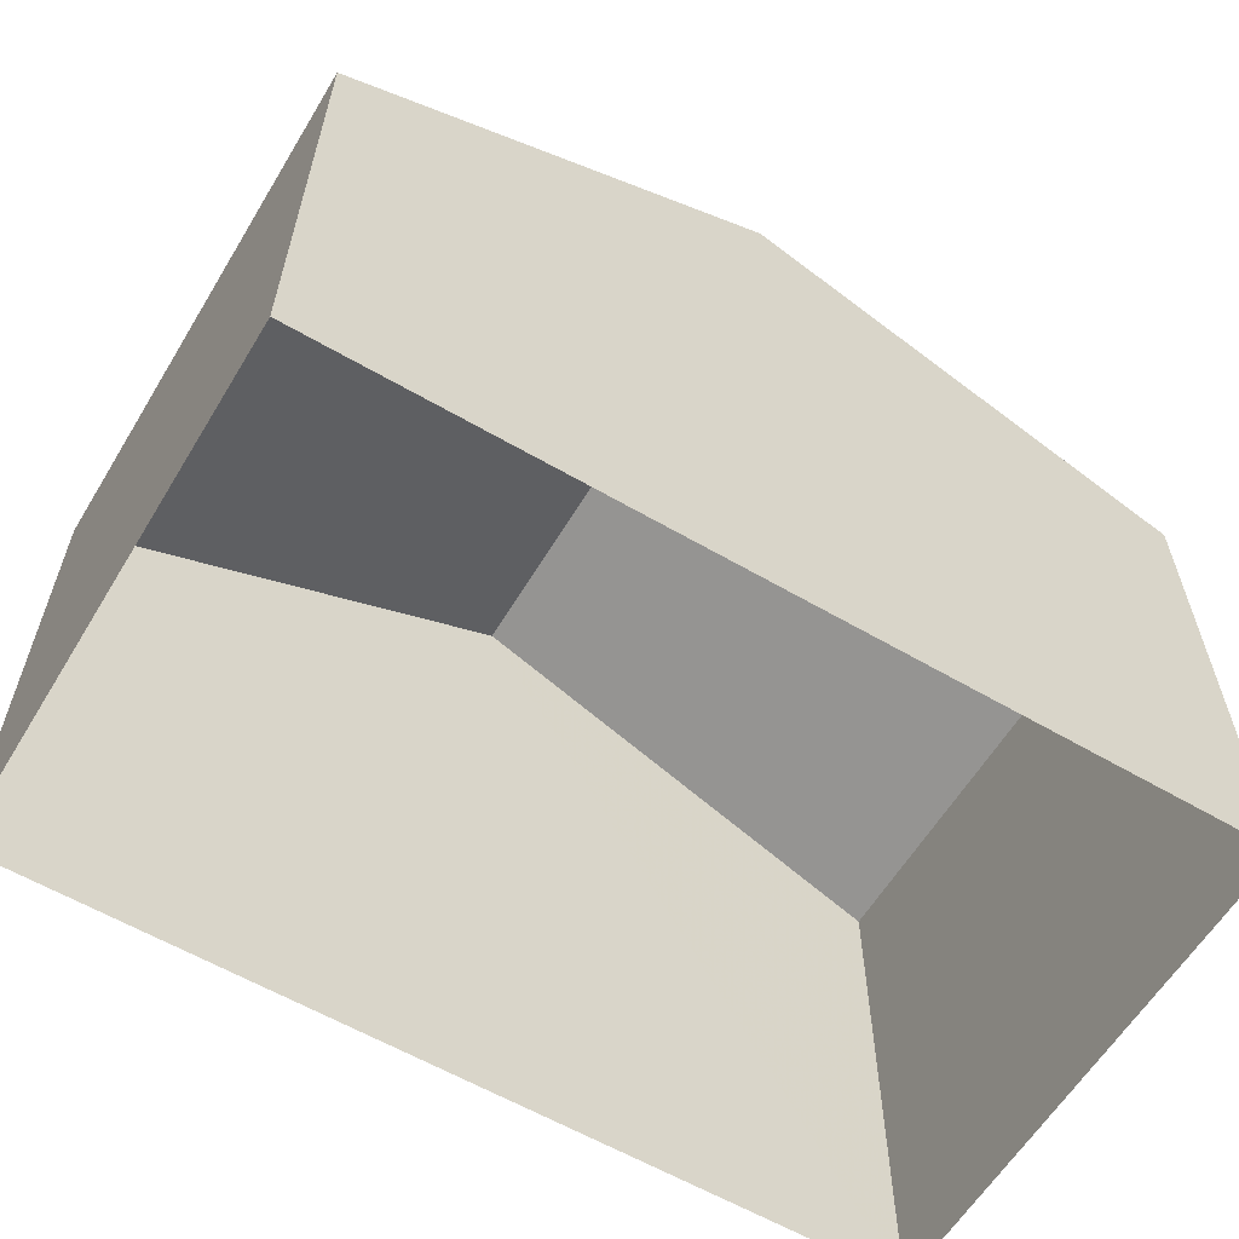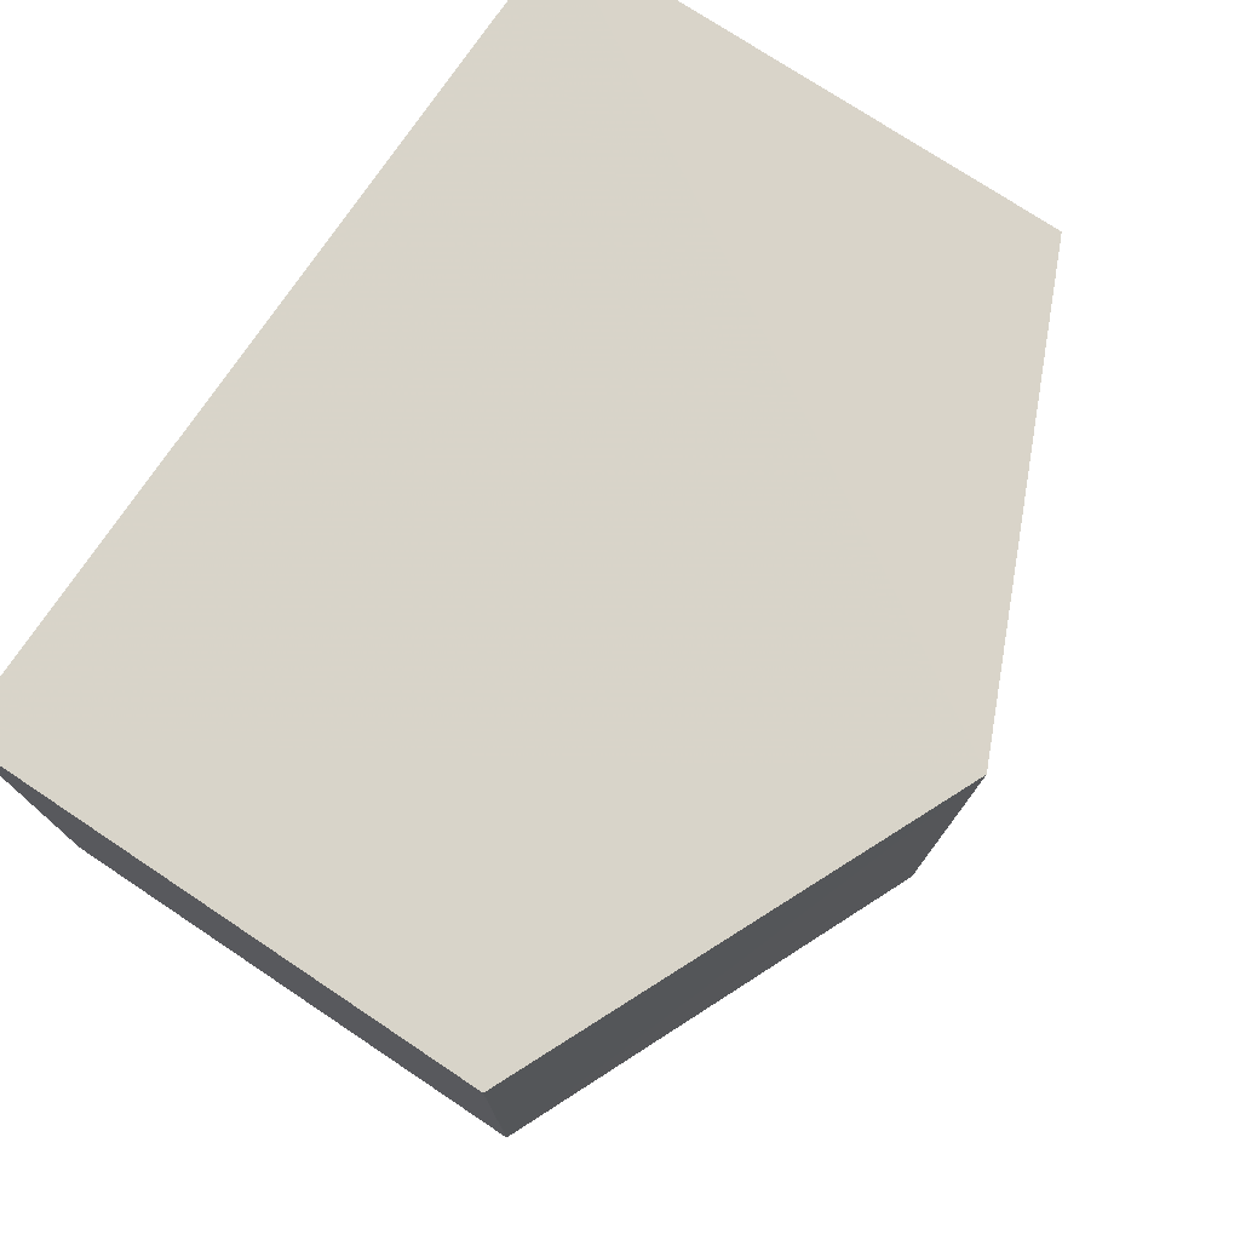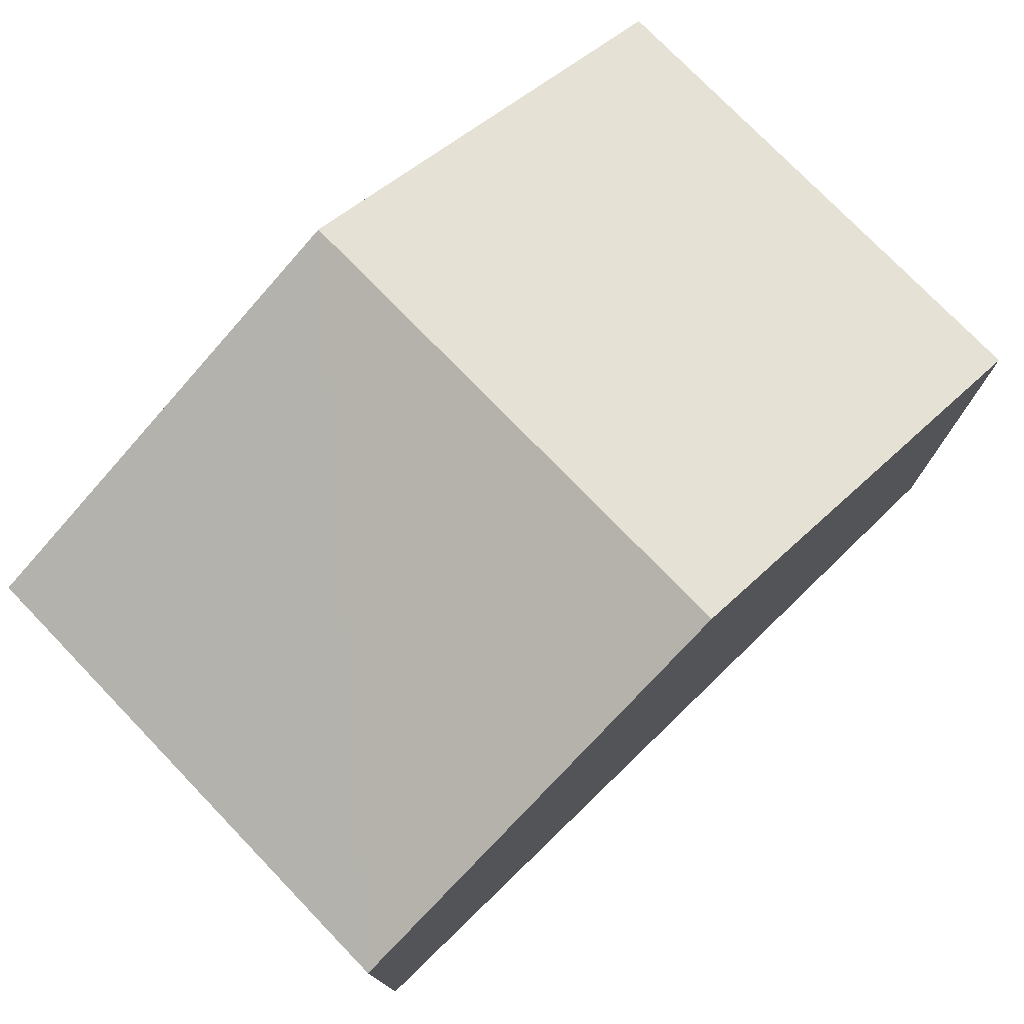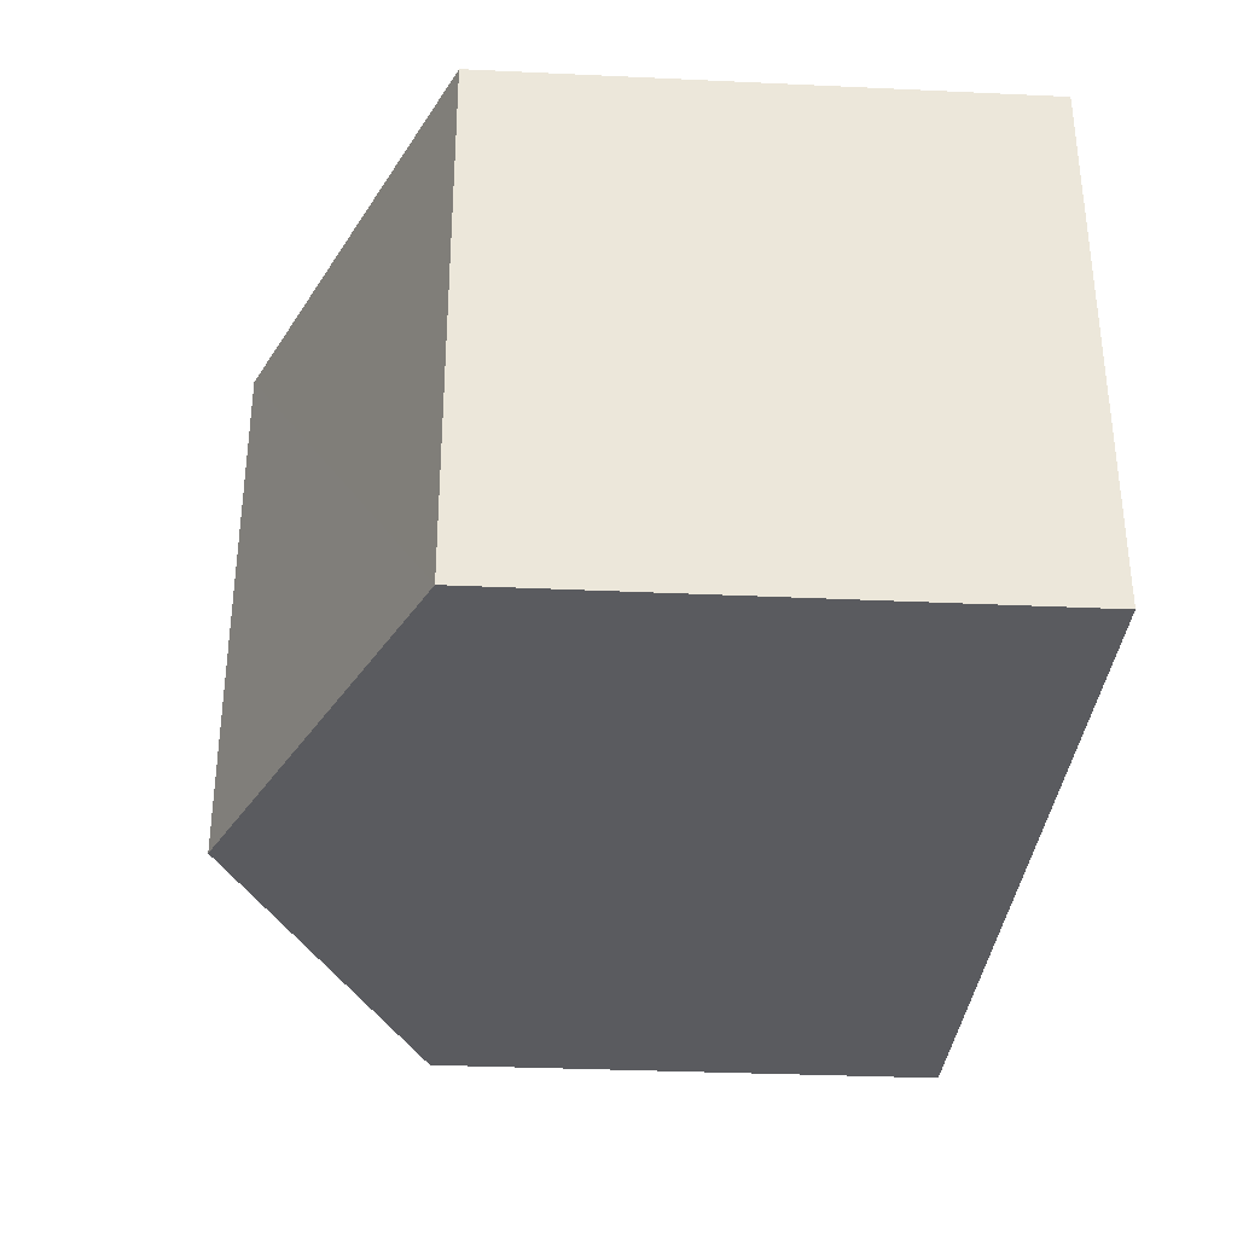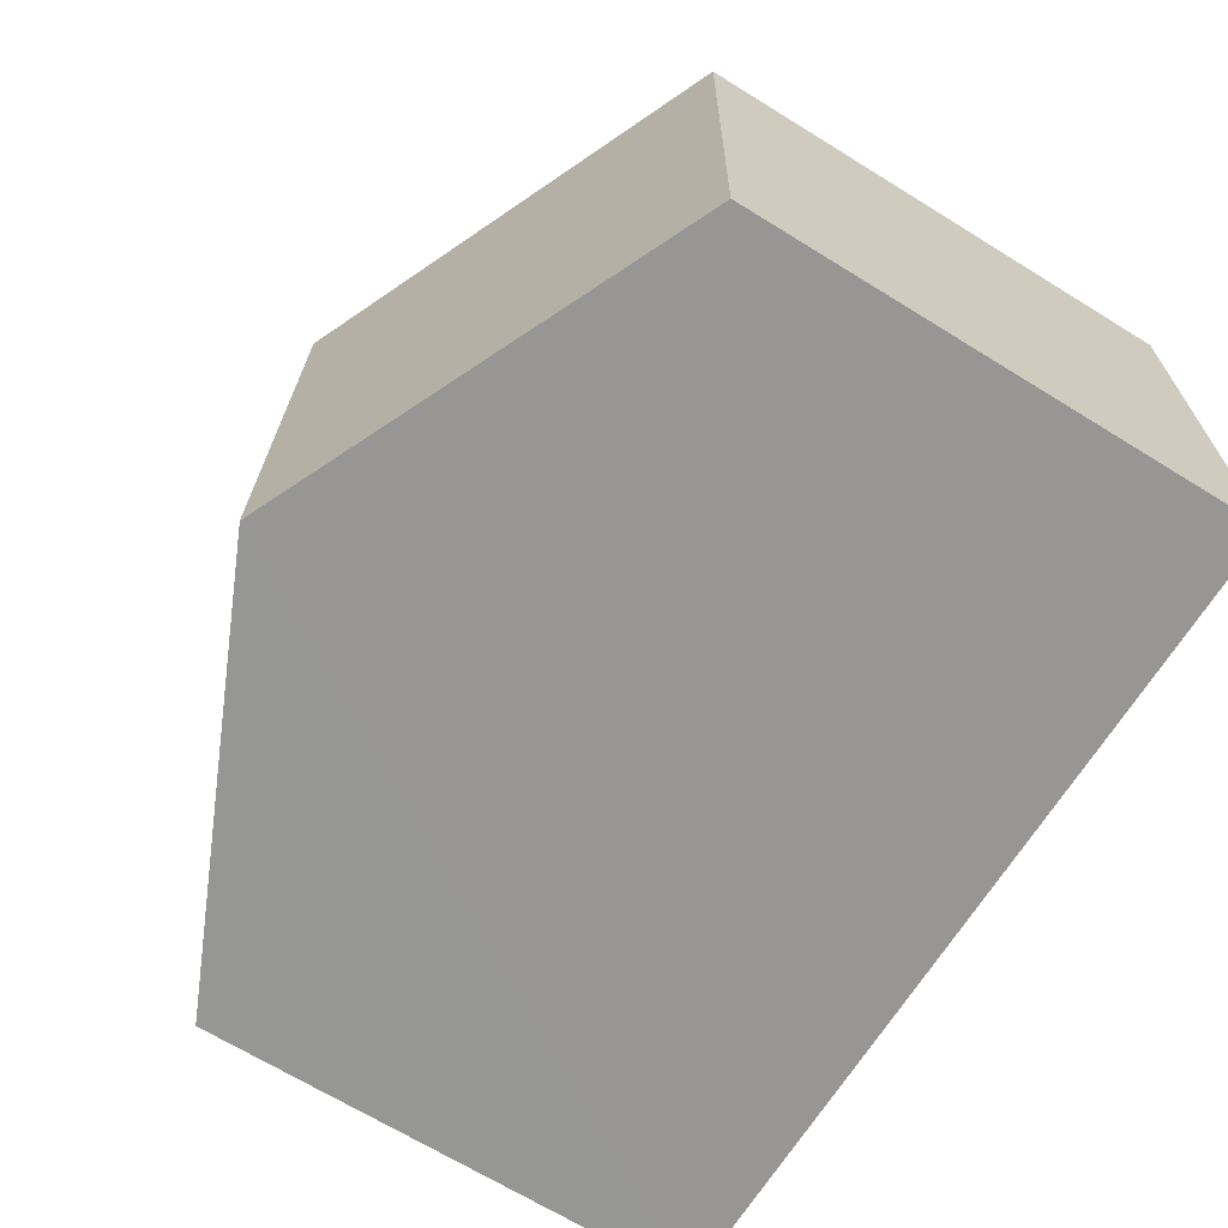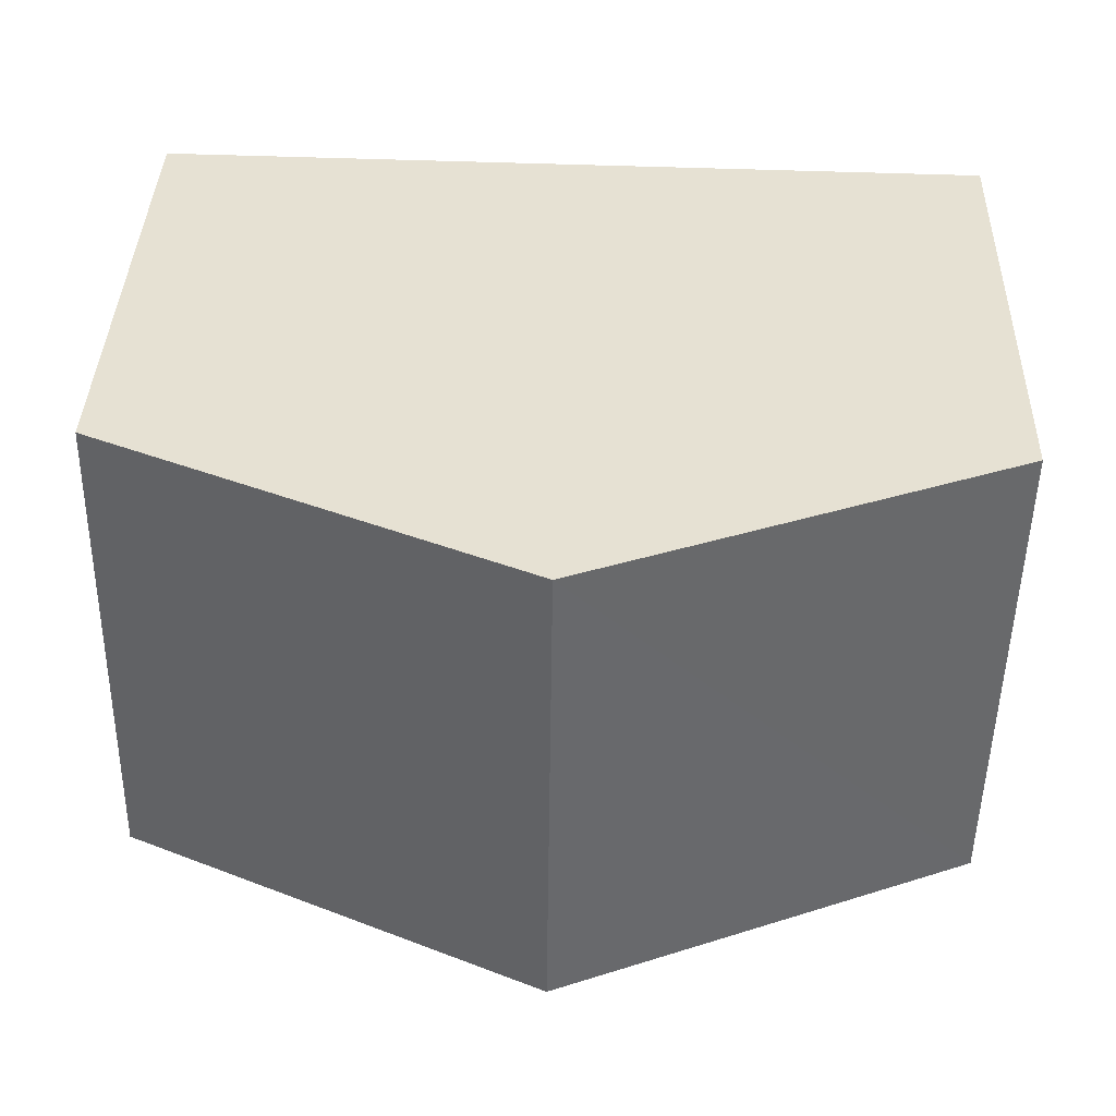
<metadata>
{"format":"obj","ext":"obj","renderer":"f3d","projection":"perspective","resolution":1024,"background":"white","views":[{"elev":-60.1,"azim":-31.8,"up":"+Z"},{"elev":75.8,"azim":-56.4,"up":"+Y"},{"elev":76.2,"azim":-44.9,"up":"+Z"},{"elev":-34.0,"azim":86.3,"up":"+Y"},{"elev":-68.6,"azim":58.3,"up":"+Y"},{"elev":38.5,"azim":1.6,"up":"+Y"}]}
</metadata>
<code>
v -3.724e+05 -1.038e+05 31.2
v -3.724e+05 -1.038e+05 31.2
v -3.724e+05 -1.038e+05 31.2
v -3.724e+05 -1.038e+05 31.2
v -3.724e+05 -1.038e+05 40.62
v -3.724e+05 -1.038e+05 38.06
v -3.724e+05 -1.038e+05 40.62
v -3.724e+05 -1.038e+05 38.06
v -3.724e+05 -1.038e+05 38.06
v -3.724e+05 -1.038e+05 38.06
f 1 2 3
f 1 4 2
f 5 6 7
f 5 8 6
f 9 10 5
f 7 9 5
f 6 3 7
f 3 2 7
f 2 9 7
f 6 1 3
f 6 8 1
f 10 2 4
f 10 9 2
f 10 4 5
f 4 1 5
f 1 8 5

</code>
